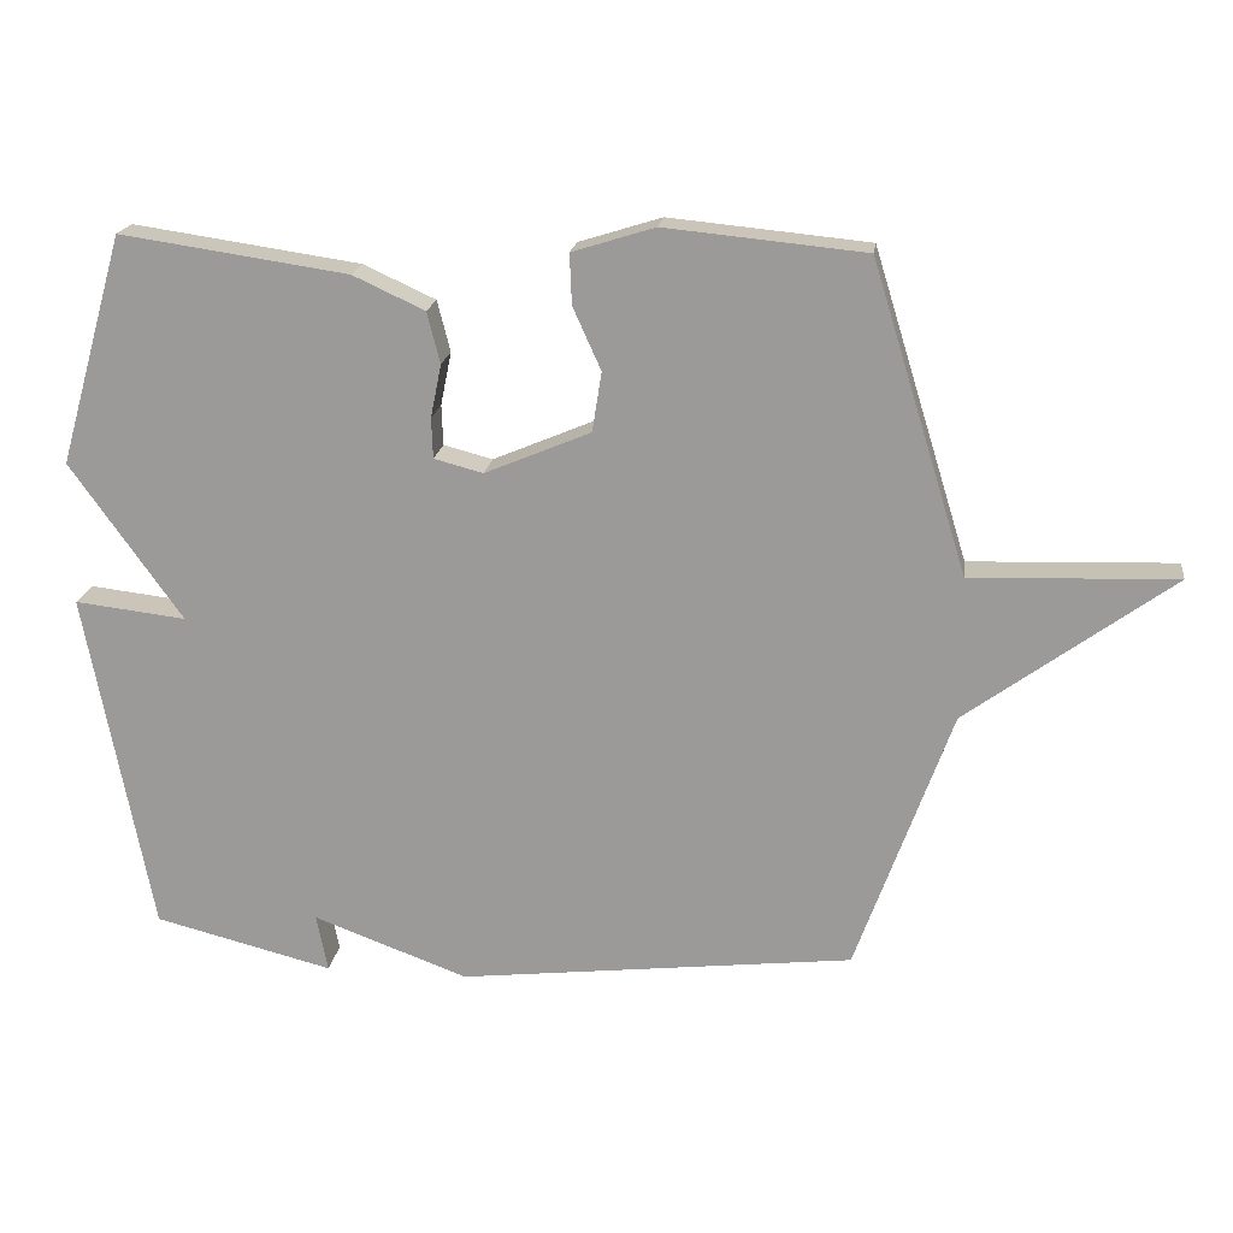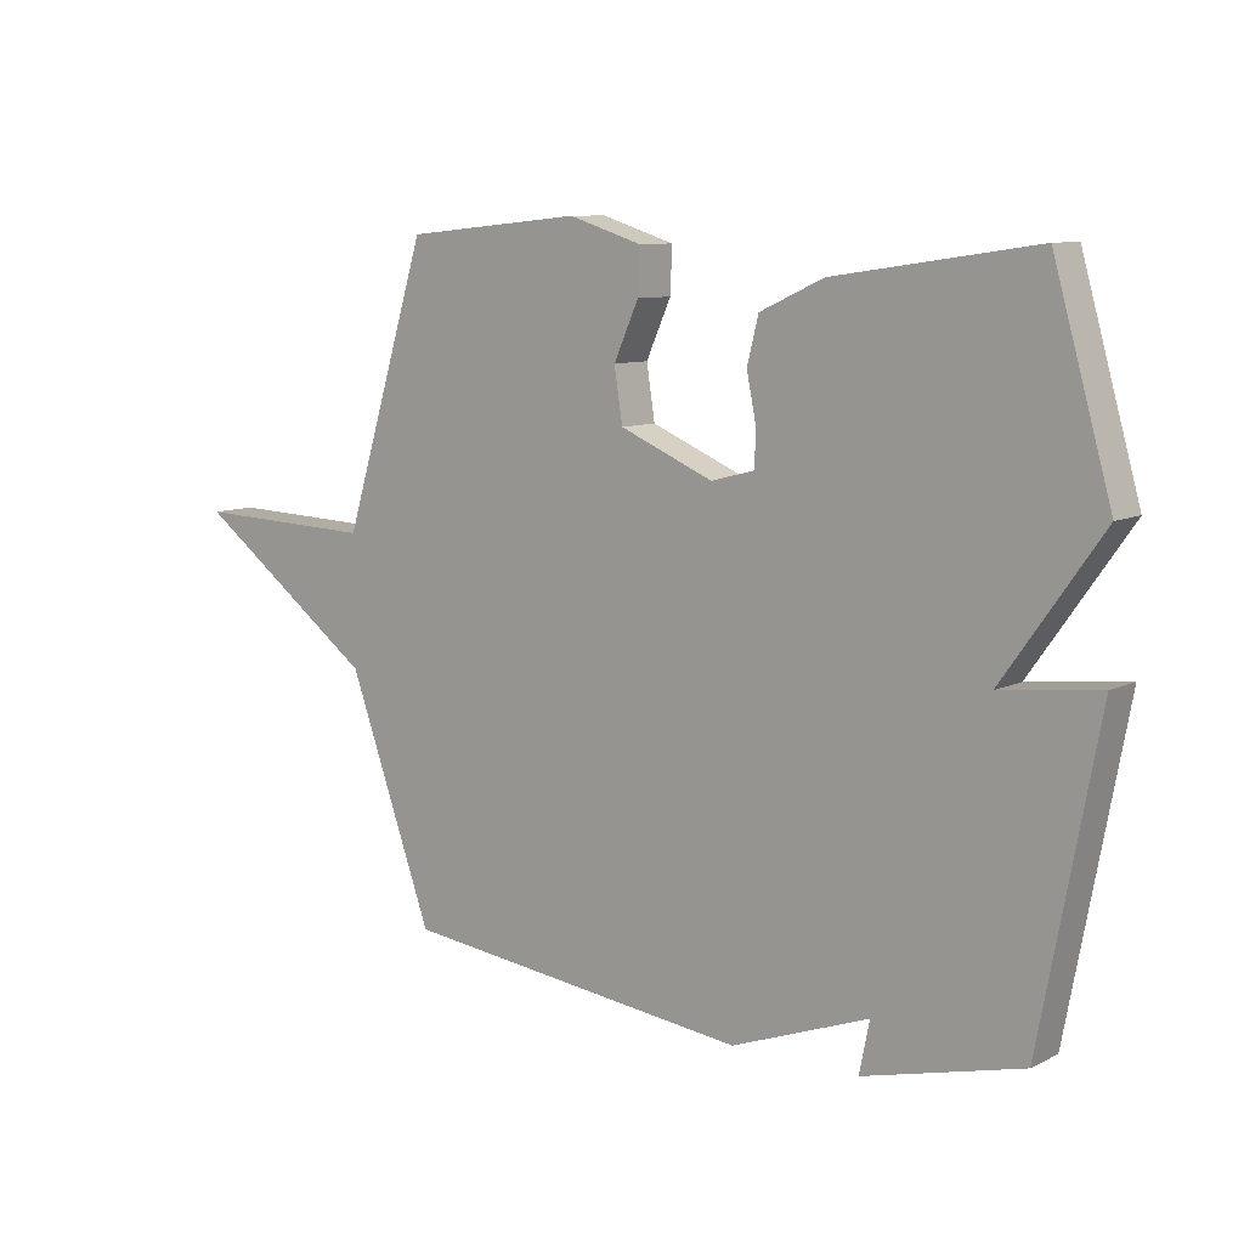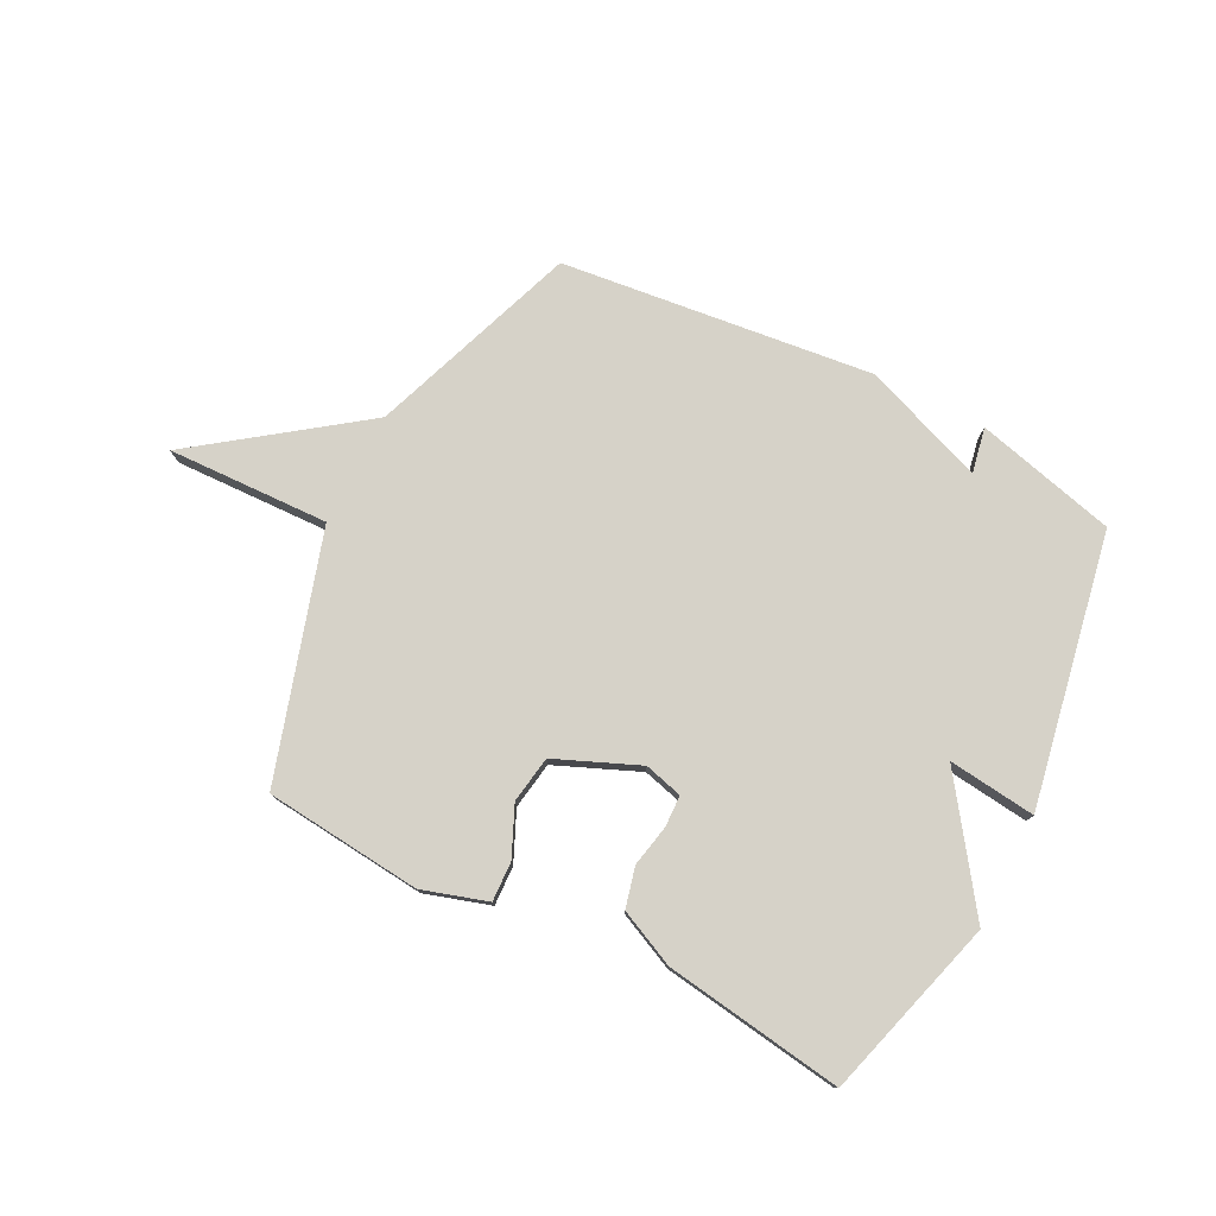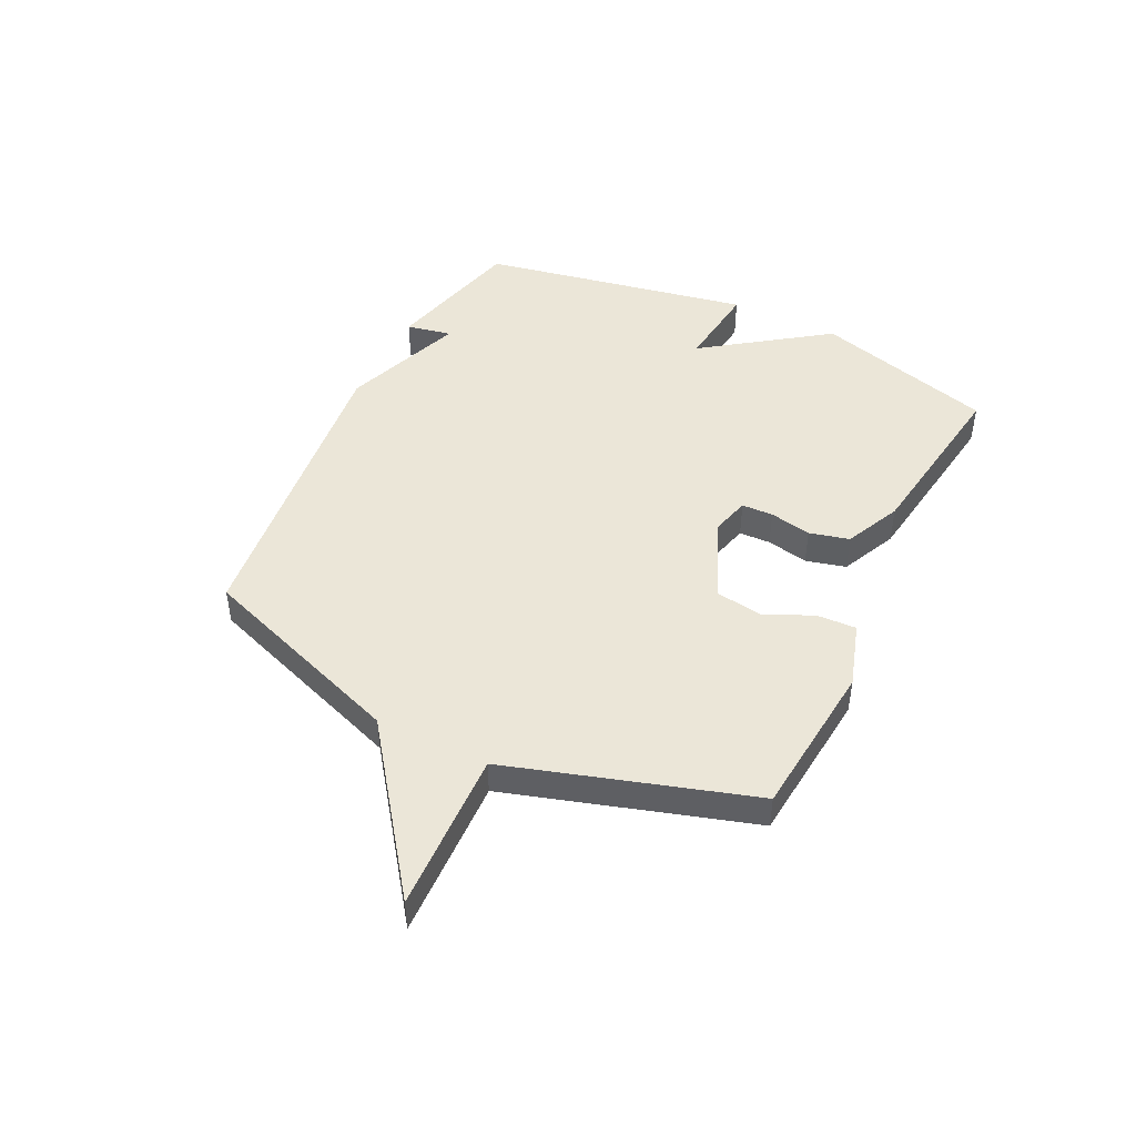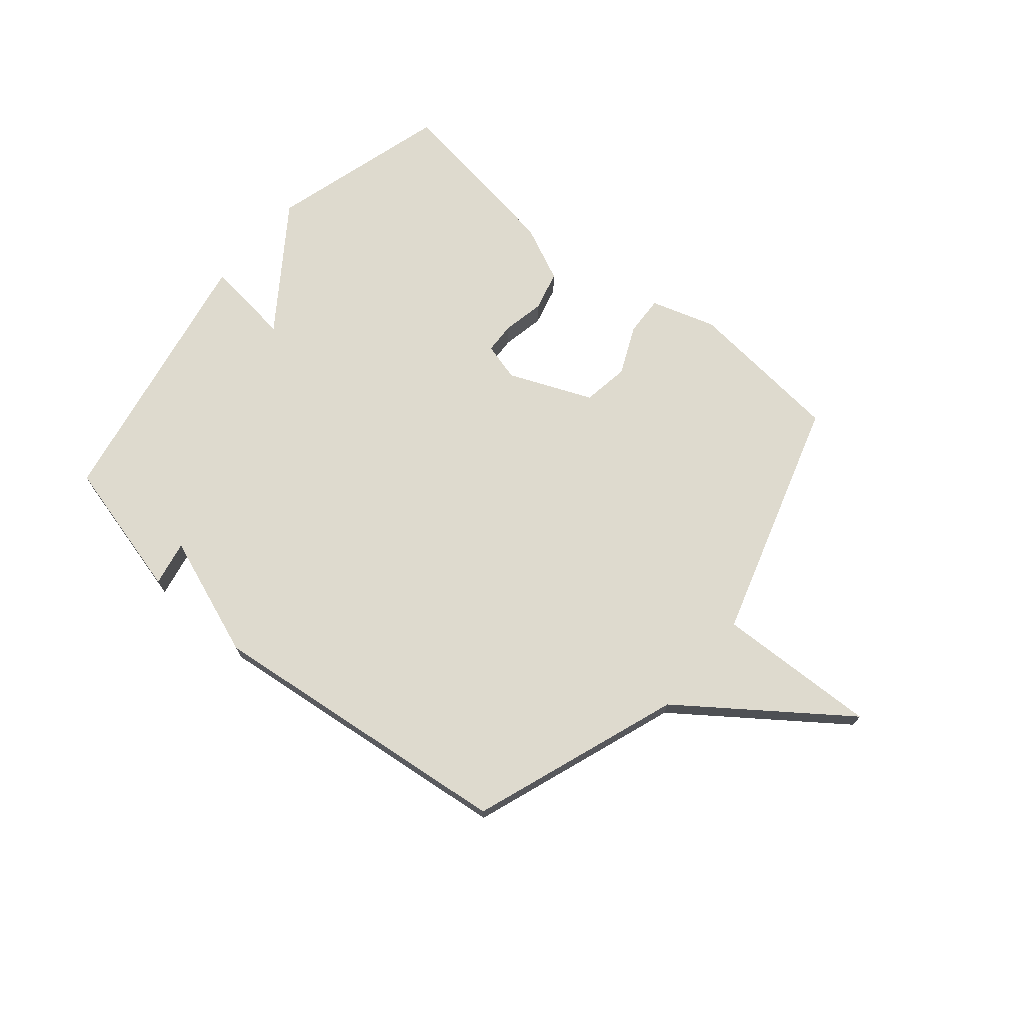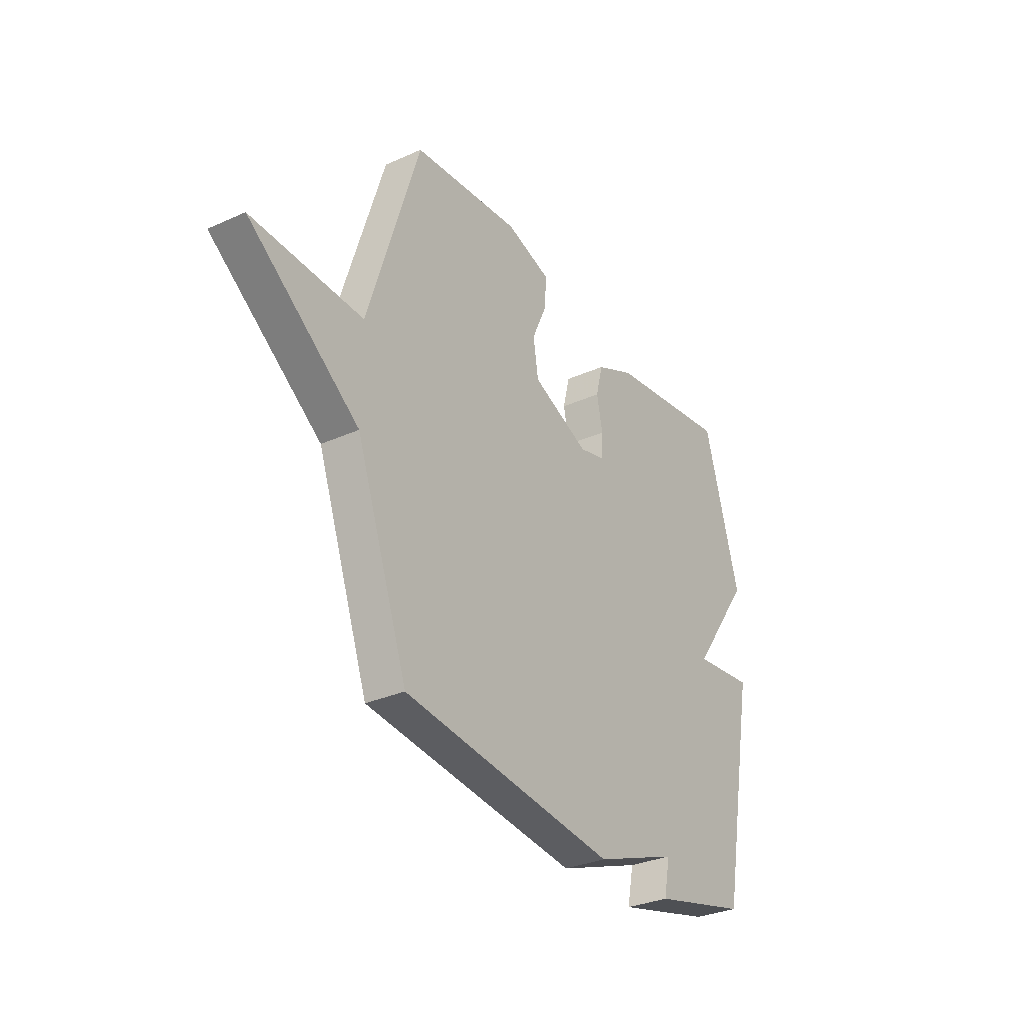
<metadata>
{"format":"obj","ext":"obj","renderer":"f3d","projection":"perspective","resolution":1024,"background":"white","views":[{"elev":19.1,"azim":-172.4,"up":"+Z"},{"elev":9.2,"azim":38.3,"up":"+Z"},{"elev":77.5,"azim":27.1,"up":"+Y"},{"elev":46.3,"azim":-64.0,"up":"+Y"},{"elev":71.3,"azim":-140.0,"up":"+Y"},{"elev":-31.4,"azim":-57.4,"up":"+Z"}]}
</metadata>
<code>
v 0.5 0.07 0.5
v 0.591 0.07 0.181
v 0.436 0.07 -0.037
v 0.591 0.07 -0.019
v 0.5 0.07 -0.5
v 0.251 0.07 -0.563
v 0.267 0.07 -0.483
v 0.051 0.07 -0.563
v -0.5 0.07 -0.5
v -0.633 0.07 -0.13
v -0.919 0.07 0.08
v -0.633 0.07 0.07
v -0.5 0.07 0.5
v -0.222 0.07 0.527
v -0.107 0.07 0.491
v -0.11 0.07 0.421
v -0.149 0.07 0.334
v -0.136 0.07 0.251
v 0.011 0.07 0.189
v 0.079 0.07 0.207
v 0.081 0.07 0.263
v 0.066 0.07 0.337
v 0.084 0.07 0.408
v 0.184 0.07 0.454
v 0.5 0 0.5
v 0.591 0 0.181
v 0.436 0 -0.037
v 0.591 0 -0.019
v 0.5 0 -0.5
v 0.251 0 -0.563
v 0.267 0 -0.483
v 0.051 0 -0.563
v -0.5 0 -0.5
v -0.633 0 -0.13
v -0.919 0 0.08
v -0.633 0 0.07
v -0.5 0 0.5
v -0.222 0 0.527
v -0.107 0 0.491
v -0.11 0 0.421
v -0.149 0 0.334
v -0.136 0 0.251
v 0.011 0 0.189
v 0.079 0 0.207
v 0.081 0 0.263
v 0.066 0 0.337
v 0.084 0 0.408
v 0.184 0 0.454
f 1 2 3
f 24 1 3
f 23 24 3
f 22 23 3
f 21 22 3
f 20 21 3
f 19 20 3
f 18 19 3
f 15 16 17
f 14 15 17
f 13 14 17
f 12 13 17
f 12 17 18
f 10 11 12
f 12 18 3
f 10 12 3
f 9 10 3
f 8 9 3
f 7 8 3
f 5 6 7
f 4 5 7
f 3 4 7
f 27 26 25
f 27 25 48
f 27 48 47
f 27 47 46
f 27 46 45
f 27 45 44
f 27 44 43
f 27 43 42
f 41 40 39
f 41 39 38
f 41 38 37
f 41 37 36
f 42 41 36
f 36 35 34
f 27 42 36
f 27 36 34
f 27 34 33
f 27 33 32
f 27 32 31
f 31 30 29
f 31 29 28
f 31 28 27
f 1 25 26 2
f 2 26 27 3
f 3 27 28 4
f 4 28 29 5
f 5 29 30 6
f 6 30 31 7
f 7 31 32 8
f 8 32 33 9
f 9 33 34 10
f 10 34 35 11
f 11 35 36 12
f 12 36 37 13
f 13 37 38 14
f 14 38 39 15
f 15 39 40 16
f 16 40 41 17
f 17 41 42 18
f 18 42 43 19
f 19 43 44 20
f 20 44 45 21
f 21 45 46 22
f 22 46 47 23
f 23 47 48 24
f 24 48 25 1

</code>
